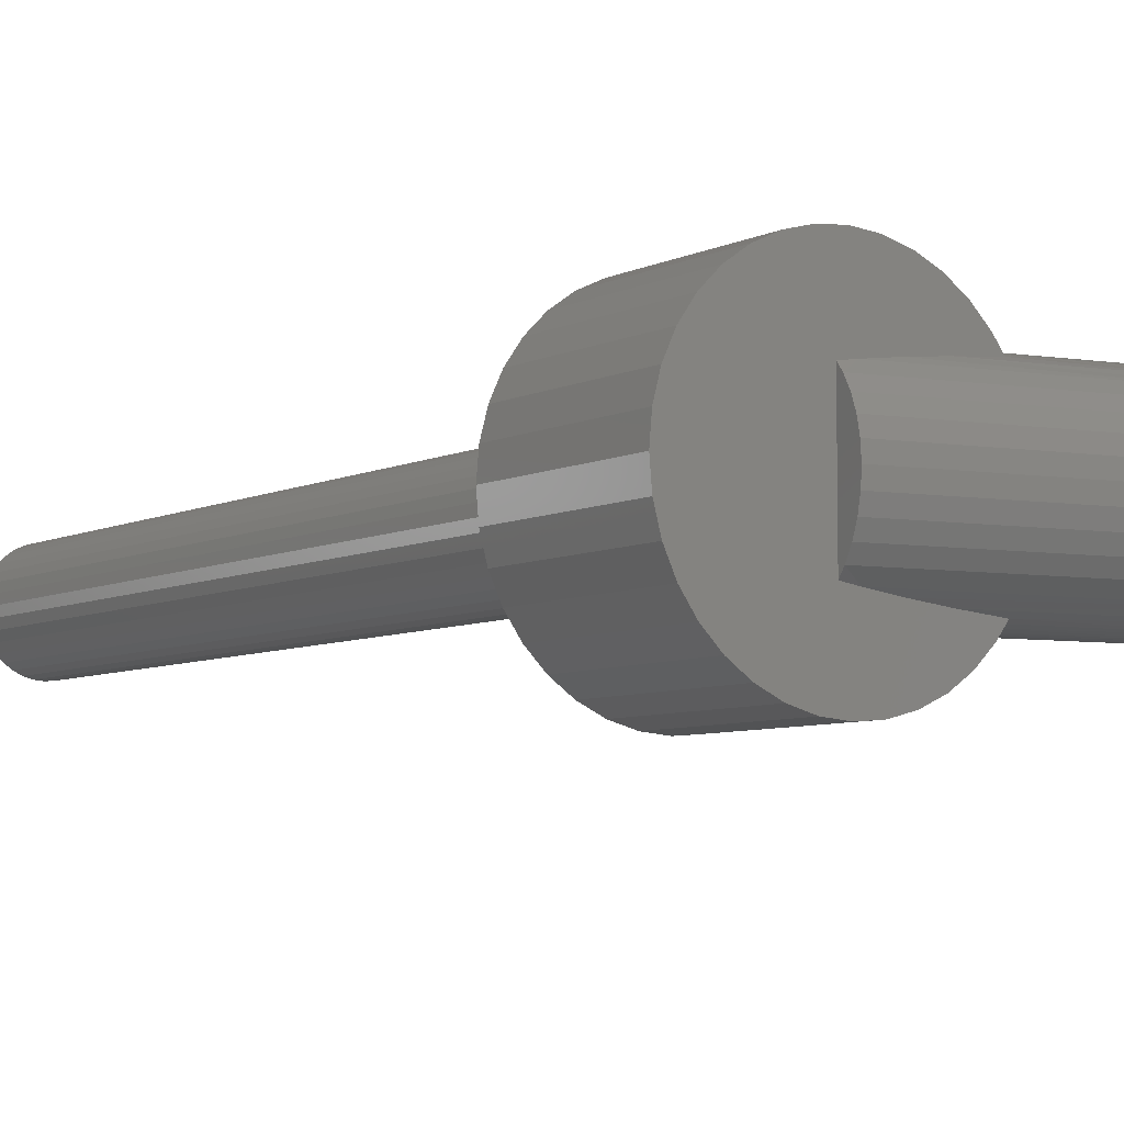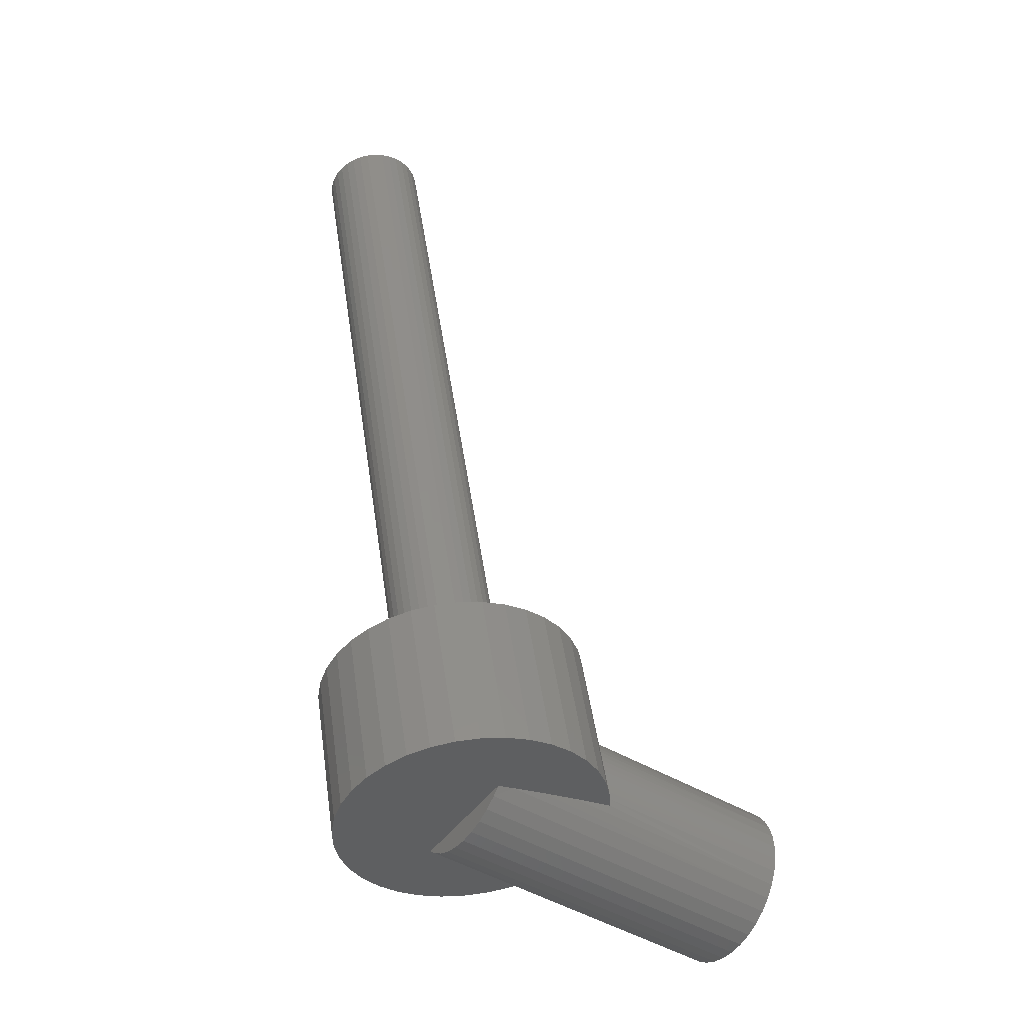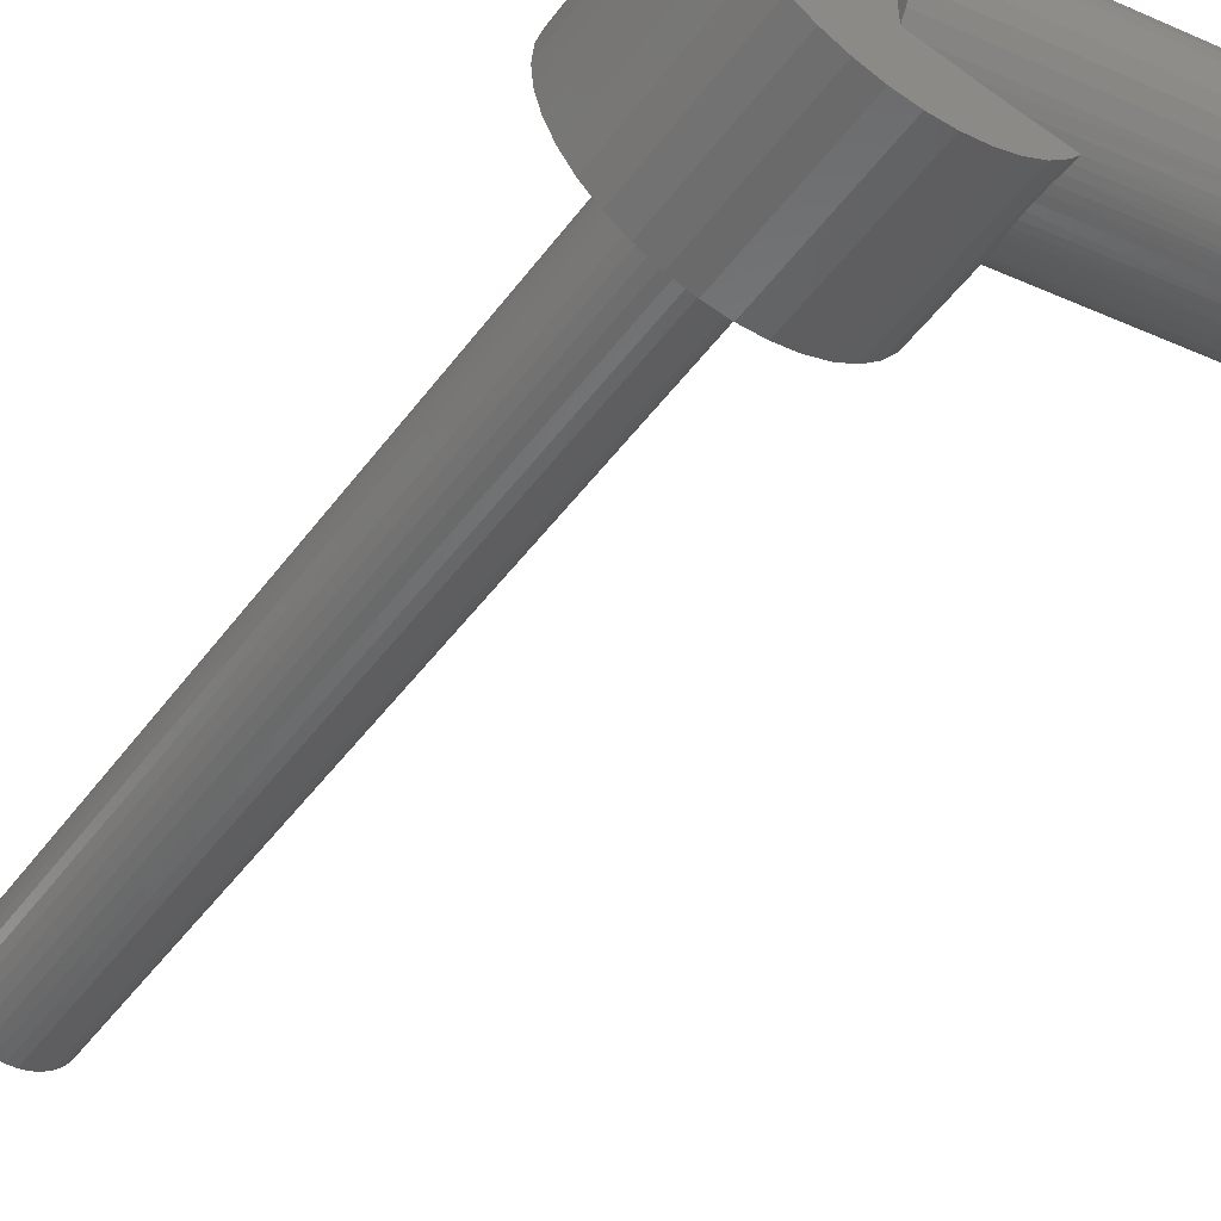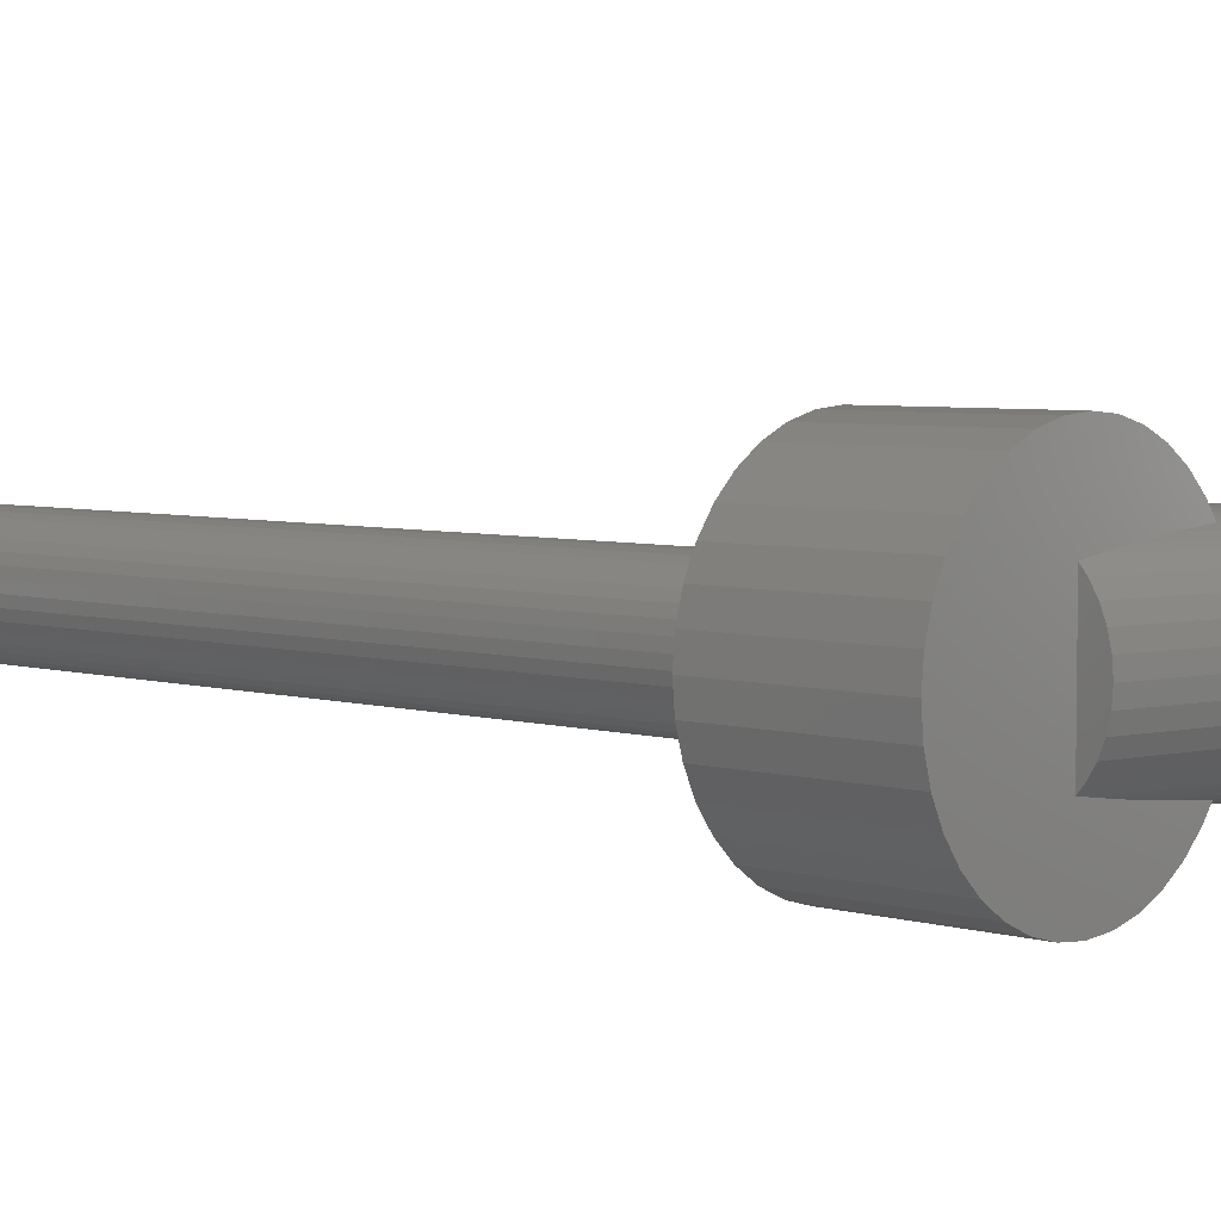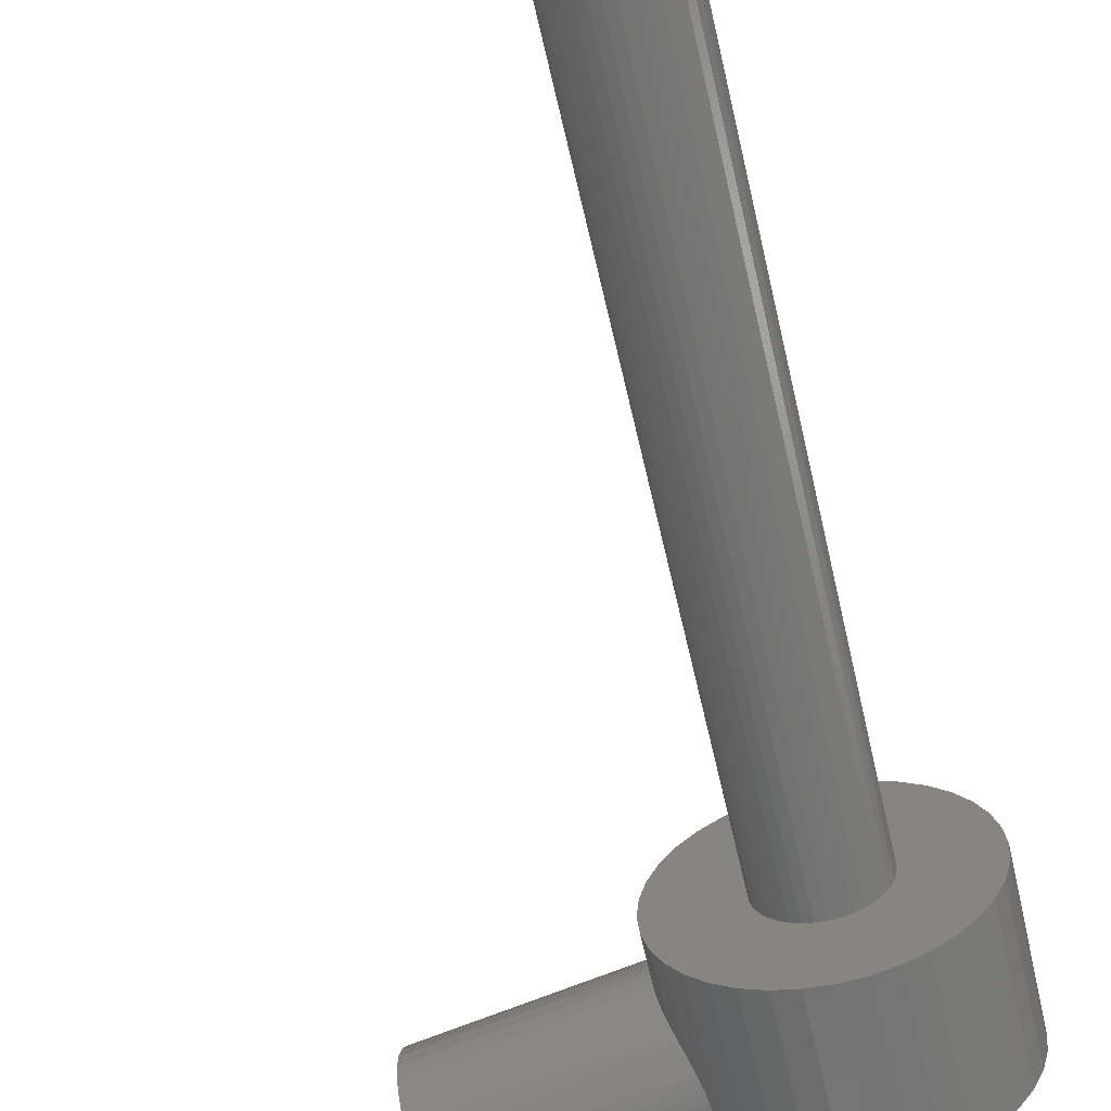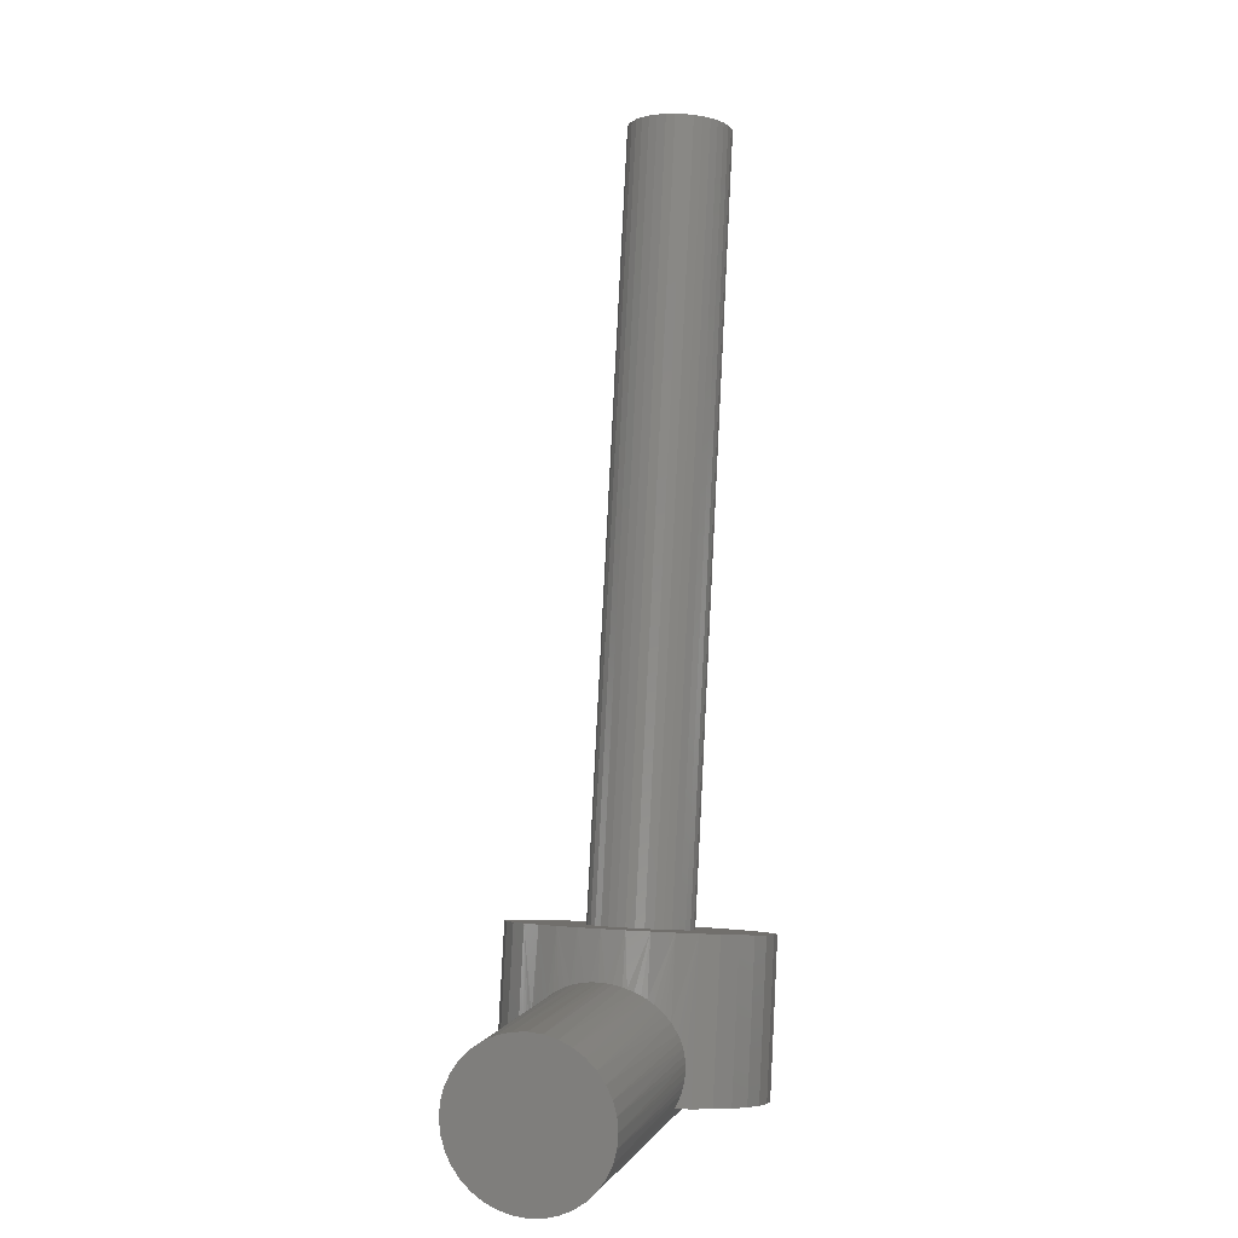
<metadata>
{"format":"stl","ext":"stl","renderer":"f3d","projection":"perspective","resolution":1024,"background":"white","views":[{"elev":-6.3,"azim":-24.9,"up":"+Z"},{"elev":-47.6,"azim":-33.9,"up":"+Y"},{"elev":-50.4,"azim":-25.5,"up":"+Z"},{"elev":4.8,"azim":-36.5,"up":"+Z"},{"elev":-64.7,"azim":-157.0,"up":"+Z"},{"elev":3.7,"azim":106.9,"up":"+Y"}]}
</metadata>
<code>
# stl→obj: 237 verts, 470 faces
v 1357 577.6 2594
v 1367 579.4 2566
v 1353 577 2593
v 1358 577.9 2564
v 1350 576.4 2593
v 1350 576.4 2563
v 1346 575.8 2593
v 1341 574.9 2564
v 1343 575.2 2594
v 1333 573.4 2566
v 1340 574.7 2595
v 1325 572 2569
v 1337 574.2 2597
v 1318 570.8 2574
v 1335 573.7 2600
v 1312 569.7 2581
v 1333 573.4 2603
v 1307 568.9 2588
v 1331 573.1 2606
v 1304 568.2 2596
v 1330 573 2609
v 1301 567.8 2604
v 1330 572.9 2613
v 1301 567.7 2613
v 1330 573 2616
v 1301 567.8 2621
v 1331 573.1 2620
v 1304 568.2 2630
v 1333 573.4 2623
v 1307 568.9 2638
v 1335 573.7 2626
v 1312 569.7 2645
v 1337 574.2 2628
v 1318 570.8 2651
v 1340 574.7 2630
v 1325 572 2656
v 1343 575.2 2632
v 1333 573.4 2660
v 1346 575.8 2632
v 1341 574.9 2662
v 1350 576.4 2633
v 1350 576.4 2663
v 1353 577 2632
v 1358 577.9 2662
v 1357 577.6 2632
v 1367 579.4 2660
v 1360 578.1 2630
v 1374 580.7 2656
v 1363 578.6 2628
v 1381 582 2651
v 1365 579.1 2626
v 1388 583 2645
v 1367 579.4 2623
v 1392 583.9 2638
v 1368 579.7 2620
v 1396 584.5 2630
v 1369 579.8 2616
v 1398 584.9 2621
v 1370 579.9 2613
v 1399 585.1 2613
v 1369 579.8 2609
v 1398 584.9 2604
v 1368 579.7 2606
v 1396 584.5 2596
v 1367 579.4 2603
v 1392 583.9 2588
v 1365 579.1 2600
v 1388 583 2581
v 1363 578.6 2597
v 1381 582 2574
v 1360 578.1 2595
v 1374 580.7 2569
v 1363 517.7 2636
v 1357 516.7 2635
v 1357 514 2632
v 1477 522 2639
v 1477 526.7 2641
v 1401 526.7 2641
v 1400 529.2 2642
v 1477 531.8 2642
v 1399 531.8 2642
v 1398 534.4 2643
v 1477 537 2643
v 1397 537 2643
v 1397 539.6 2643
v 1477 542.2 2642
v 1397 542.2 2642
v 1397 544.8 2642
v 1477 547.3 2641
v 1397 547.3 2641
v 1397 549.7 2640
v 1477 552 2639
v 1398 552 2639
v 1398 553.6 2638
v 1477 556.3 2636
v 1398 556.3 2636
v 1399 558.2 2634
v 1477 560 2632
v 1400 560 2632
v 1477 563 2628
v 1401 563 2628
v 1400 561.6 2630
v 1477 565.2 2623
v 1477 566.5 2618
v 1402 566.5 2618
v 1402 565.7 2621
v 1402 565.2 2623
v 1401 564.2 2625
v 1477 566.5 2608
v 1402 566.9 2610
v 1477 567 2613
v 1402 567 2613
v 1402 566.9 2615
v 1477 565.2 2603
v 1402 565.7 2604
v 1402 566.5 2608
v 1477 563 2598
v 1401 564.2 2600
v 1401 565.1 2603
v 1477 560 2593
v 1400 561.6 2596
v 1401 563 2598
v 1477 556.3 2590
v 1399 558.2 2592
v 1400 560 2593
v 1477 552 2587
v 1398 553.6 2588
v 1398 556.3 2590
v 1477 547.3 2585
v 1397 549.7 2586
v 1398 552 2587
v 1477 542.2 2583
v 1397 544.8 2584
v 1397 547.3 2585
v 1477 537 2583
v 1397 539.6 2583
v 1397 542.2 2583
v 1477 531.8 2583
v 1398 534.4 2583
v 1397 537 2583
v 1477 526.7 2585
v 1400 529.2 2584
v 1399 531.8 2583
v 1477 517.7 2590
v 1387 522 2587
v 1477 522 2587
v 1402 524.6 2585
v 1401 526.7 2585
v 1357 514 2593
v 1357 516.7 2591
v 1363 517.7 2590
v 1374 519.8 2637
v 1477 517.7 2636
v 1387 522 2639
v 1402 524.6 2640
v 1477 514 2632
v 1357 511 2628
v 1477 511 2628
v 1357 508.8 2623
v 1477 508.8 2623
v 1357 507.5 2618
v 1477 507.5 2618
v 1357 507 2613
v 1477 507 2613
v 1357 507.5 2608
v 1477 507.5 2608
v 1357 508.8 2603
v 1477 508.8 2603
v 1357 511 2598
v 1477 511 2598
v 1477 514 2593
v 1374 519.8 2588
v 1398 524 2581
v 1398 524 2645
v 1392 522.9 2651
v 1385 521.6 2656
v 1377 520.3 2660
v 1369 518.8 2662
v 1360 517.3 2663
v 1352 515.8 2662
v 1343 514.3 2660
v 1336 513 2656
v 1329 511.7 2651
v 1323 510.7 2645
v 1318 509.8 2638
v 1314 509.1 2630
v 1312 508.8 2621
v 1311 508.6 2613
v 1312 508.8 2604
v 1314 509.1 2596
v 1318 509.8 2588
v 1323 510.7 2581
v 1329 511.7 2574
v 1336 513 2569
v 1343 514.3 2566
v 1352 515.8 2564
v 1360 517.3 2563
v 1369 518.8 2564
v 1377 520.3 2566
v 1385 521.6 2569
v 1392 522.9 2574
v 1278 868.4 2609
v 1278 868.4 2613
v 1278 868.4 2616
v 1279 868.6 2620
v 1281 868.8 2623
v 1283 869.2 2626
v 1285 869.6 2628
v 1288 870.1 2630
v 1291 870.6 2632
v 1294 871.2 2632
v 1298 871.8 2633
v 1301 872.4 2632
v 1304 873 2632
v 1308 873.6 2630
v 1310 874.1 2628
v 1313 874.5 2626
v 1315 874.8 2623
v 1316 875.1 2620
v 1317 875.3 2616
v 1317 875.3 2613
v 1317 875.3 2609
v 1316 875.1 2606
v 1315 874.8 2603
v 1313 874.5 2600
v 1310 874.1 2597
v 1308 873.6 2595
v 1304 873 2594
v 1301 872.4 2593
v 1298 871.8 2593
v 1294 871.2 2593
v 1291 870.6 2594
v 1288 870.1 2595
v 1285 869.6 2597
v 1283 869.2 2600
v 1281 868.8 2603
v 1279 868.6 2606
f 1 2 3
f 3 2 4
f 3 4 5
f 5 4 6
f 5 6 7
f 7 6 8
f 7 8 9
f 9 8 10
f 9 10 11
f 11 10 12
f 11 12 13
f 13 12 14
f 13 14 15
f 15 14 16
f 15 16 17
f 17 16 18
f 17 18 19
f 19 18 20
f 19 20 21
f 21 20 22
f 21 22 23
f 23 22 24
f 23 24 25
f 25 24 26
f 25 26 27
f 27 26 28
f 27 28 29
f 29 28 30
f 29 30 31
f 31 30 32
f 31 32 33
f 33 32 34
f 33 34 35
f 35 34 36
f 35 36 37
f 37 36 38
f 37 38 39
f 39 38 40
f 39 40 41
f 41 40 42
f 41 42 43
f 43 42 44
f 43 44 45
f 45 44 46
f 45 46 47
f 47 46 48
f 47 48 49
f 49 48 50
f 49 50 51
f 51 50 52
f 51 52 53
f 53 52 54
f 53 54 55
f 55 54 56
f 55 56 57
f 57 56 58
f 57 58 59
f 59 58 60
f 59 60 61
f 61 60 62
f 61 62 63
f 63 62 64
f 63 64 65
f 65 64 66
f 65 66 67
f 67 66 68
f 67 68 69
f 69 68 70
f 69 70 71
f 71 70 72
f 71 72 1
f 1 72 2
f 73 74 75
f 76 77 78
f 78 77 79
f 79 77 80
f 79 80 81
f 81 80 82
f 82 80 83
f 82 83 84
f 84 83 85
f 85 83 86
f 85 86 87
f 87 86 88
f 88 86 89
f 88 89 90
f 90 89 91
f 91 89 92
f 91 92 93
f 93 92 94
f 94 92 95
f 94 95 96
f 96 95 97
f 97 95 98
f 97 98 99
f 100 101 98
f 98 101 102
f 98 102 99
f 103 104 105
f 105 106 103
f 103 106 107
f 103 107 100
f 100 107 108
f 100 108 101
f 109 110 111
f 111 110 112
f 111 112 104
f 104 112 113
f 104 113 105
f 114 115 109
f 109 115 116
f 109 116 110
f 117 118 114
f 114 118 119
f 114 119 115
f 120 121 117
f 117 121 122
f 117 122 118
f 123 124 120
f 120 124 125
f 120 125 121
f 126 127 123
f 123 127 128
f 123 128 124
f 129 130 126
f 126 130 131
f 126 131 127
f 132 133 129
f 129 133 134
f 129 134 130
f 135 136 132
f 132 136 137
f 132 137 133
f 138 139 135
f 135 139 140
f 135 140 136
f 141 142 138
f 138 142 143
f 138 143 139
f 144 145 146
f 146 145 147
f 146 147 141
f 141 147 148
f 141 148 142
f 149 150 151
f 152 153 154
f 154 153 76
f 154 76 155
f 155 76 78
f 152 73 153
f 153 73 75
f 153 75 156
f 156 75 157
f 156 157 158
f 158 157 159
f 158 159 160
f 160 159 161
f 160 161 162
f 162 161 163
f 162 163 164
f 164 163 165
f 164 165 166
f 166 165 167
f 166 167 168
f 168 167 169
f 168 169 170
f 170 169 149
f 170 149 171
f 171 149 151
f 171 151 144
f 144 151 172
f 144 172 145
f 157 75 149
f 149 75 74
f 149 74 150
f 157 149 159
f 159 149 169
f 159 169 167
f 167 165 159
f 159 165 163
f 159 163 161
f 114 162 164
f 164 166 114
f 114 166 168
f 114 168 170
f 162 114 160
f 160 114 109
f 160 109 111
f 111 104 160
f 160 104 103
f 160 103 100
f 100 98 160
f 160 98 95
f 160 95 92
f 83 80 77
f 86 153 156
f 170 171 114
f 114 171 144
f 114 144 146
f 83 77 86
f 86 77 76
f 86 76 153
f 92 89 160
f 160 89 86
f 160 86 158
f 158 86 156
f 146 141 114
f 114 141 138
f 114 138 135
f 120 117 123
f 123 117 114
f 123 114 126
f 135 132 114
f 114 132 129
f 114 129 126
f 137 136 68
f 130 134 68
f 68 134 133
f 68 133 137
f 140 139 173
f 173 139 143
f 143 142 173
f 173 142 148
f 173 148 147
f 124 128 66
f 66 128 127
f 66 127 68
f 68 127 131
f 68 131 130
f 118 64 119
f 119 64 62
f 119 62 115
f 115 62 116
f 118 122 64
f 64 122 121
f 64 121 66
f 66 121 125
f 66 125 124
f 116 62 110
f 110 62 60
f 110 60 112
f 58 105 60
f 60 105 113
f 60 113 112
f 101 108 56
f 56 108 107
f 56 107 58
f 58 107 106
f 58 106 105
f 96 97 54
f 54 97 99
f 54 99 56
f 56 99 102
f 56 102 101
f 155 78 174
f 174 78 79
f 174 79 81
f 81 82 174
f 174 82 84
f 174 84 85
f 85 87 52
f 52 87 88
f 52 88 90
f 90 91 52
f 52 91 93
f 52 93 54
f 54 93 94
f 54 94 96
f 85 52 174
f 174 52 50
f 174 50 175
f 175 50 48
f 175 48 176
f 176 48 46
f 176 46 177
f 177 46 44
f 177 44 178
f 178 44 42
f 178 42 179
f 179 42 40
f 179 40 180
f 180 40 38
f 180 38 181
f 181 38 36
f 181 36 182
f 182 36 34
f 182 34 183
f 183 34 32
f 183 32 184
f 184 32 30
f 184 30 185
f 185 30 28
f 185 28 186
f 186 28 26
f 186 26 187
f 187 26 24
f 187 24 188
f 188 24 22
f 188 22 189
f 189 22 20
f 189 20 190
f 190 20 18
f 190 18 191
f 191 18 16
f 191 16 192
f 192 16 14
f 192 14 193
f 193 14 12
f 193 12 194
f 194 12 10
f 194 10 195
f 195 10 8
f 195 8 196
f 196 8 6
f 196 6 197
f 197 6 4
f 197 4 198
f 198 4 2
f 198 2 199
f 199 2 72
f 199 72 200
f 200 72 70
f 200 70 201
f 201 70 68
f 201 68 173
f 173 68 136
f 173 136 140
f 193 194 150
f 173 147 145
f 154 155 174
f 173 145 201
f 184 185 150
f 150 185 186
f 150 186 187
f 152 178 73
f 73 178 179
f 73 179 74
f 74 179 180
f 174 175 154
f 154 175 176
f 154 176 152
f 152 176 177
f 152 177 178
f 172 199 145
f 145 199 200
f 145 200 201
f 194 195 150
f 150 195 196
f 150 196 151
f 151 196 197
f 151 197 172
f 172 197 198
f 172 198 199
f 180 181 74
f 74 181 182
f 74 182 150
f 150 182 183
f 150 183 184
f 187 188 150
f 150 188 189
f 150 189 190
f 190 191 150
f 150 191 192
f 150 192 193
f 202 23 203
f 203 23 25
f 203 25 204
f 204 25 27
f 204 27 205
f 205 27 29
f 205 29 206
f 206 29 31
f 206 31 207
f 207 31 33
f 207 33 208
f 208 33 35
f 208 35 209
f 209 35 37
f 209 37 210
f 210 37 39
f 210 39 211
f 211 39 41
f 211 41 212
f 212 41 43
f 212 43 213
f 213 43 45
f 213 45 214
f 214 45 47
f 214 47 215
f 215 47 49
f 215 49 216
f 216 49 51
f 216 51 217
f 217 51 53
f 217 53 218
f 218 53 55
f 218 55 219
f 219 55 57
f 219 57 220
f 220 57 59
f 220 59 221
f 221 59 61
f 221 61 222
f 222 61 63
f 222 63 223
f 223 63 65
f 223 65 224
f 224 65 67
f 224 67 225
f 225 67 69
f 225 69 226
f 226 69 71
f 226 71 227
f 227 71 1
f 227 1 228
f 228 1 3
f 228 3 229
f 229 3 5
f 229 5 230
f 230 5 7
f 230 7 231
f 231 7 9
f 231 9 232
f 232 9 11
f 232 11 233
f 233 11 13
f 233 13 234
f 234 13 15
f 234 15 235
f 235 15 17
f 235 17 236
f 236 17 19
f 236 19 237
f 237 19 21
f 237 21 202
f 202 21 23
f 203 221 202
f 202 221 237
f 203 204 221
f 221 204 205
f 221 205 220
f 234 235 223
f 221 222 237
f 237 222 223
f 237 223 236
f 236 223 235
f 224 225 232
f 217 218 205
f 205 218 219
f 205 219 220
f 224 232 223
f 223 232 233
f 223 233 234
f 206 215 205
f 205 215 216
f 205 216 217
f 206 207 215
f 215 207 208
f 215 208 209
f 212 209 211
f 211 209 210
f 212 213 209
f 209 213 214
f 209 214 215
f 225 226 232
f 232 226 227
f 232 227 228
f 228 229 232
f 232 229 230
f 232 230 231

</code>
